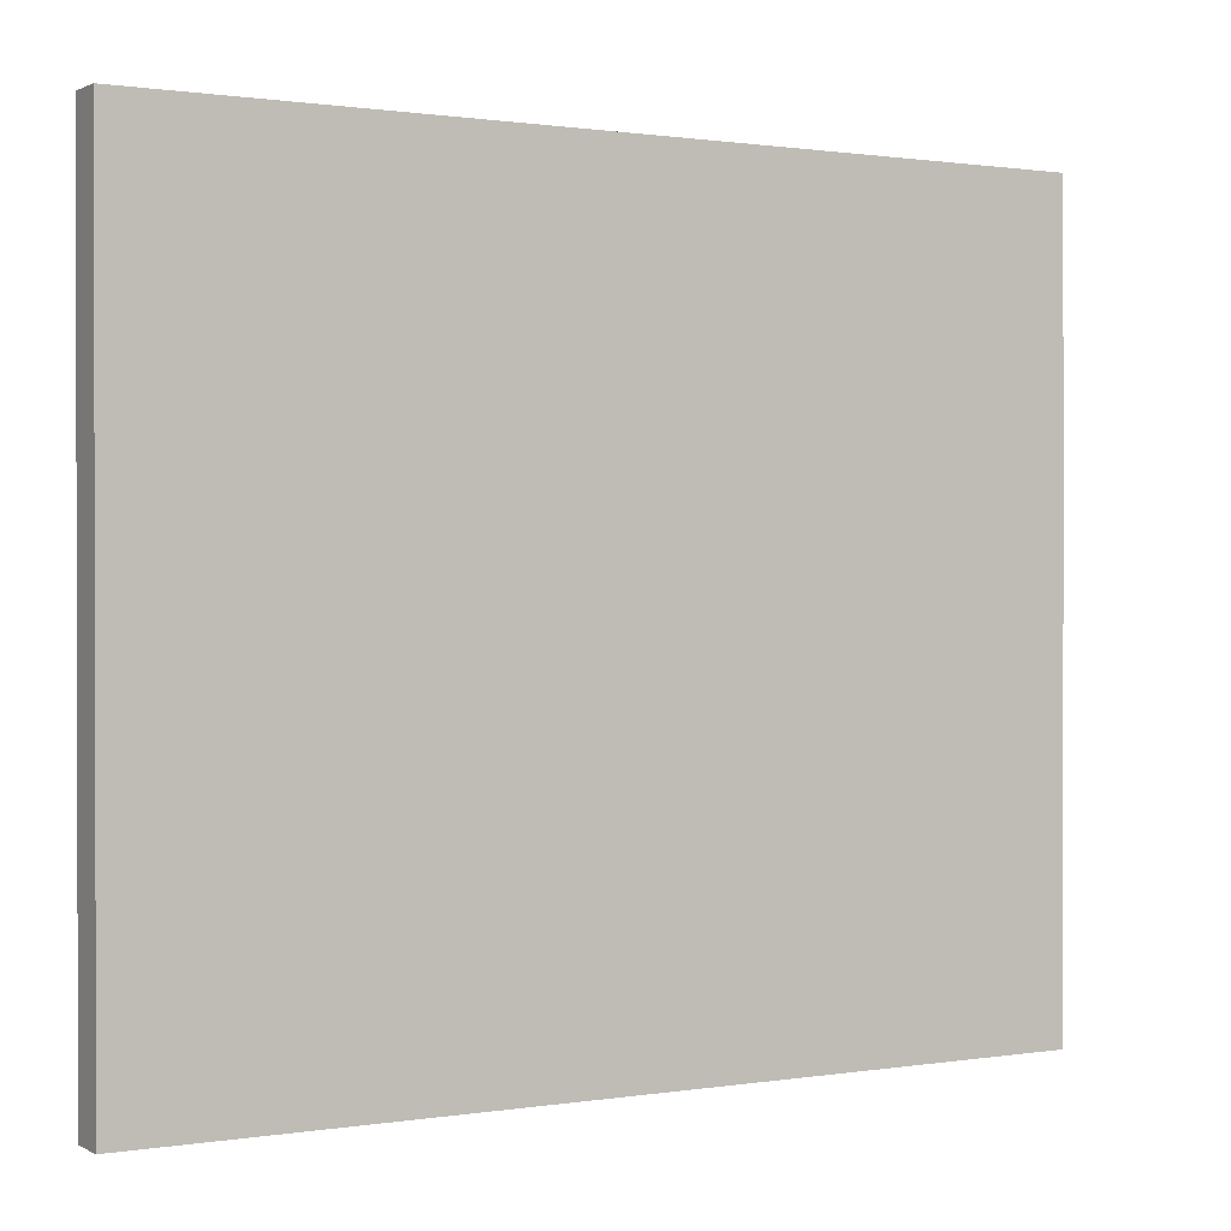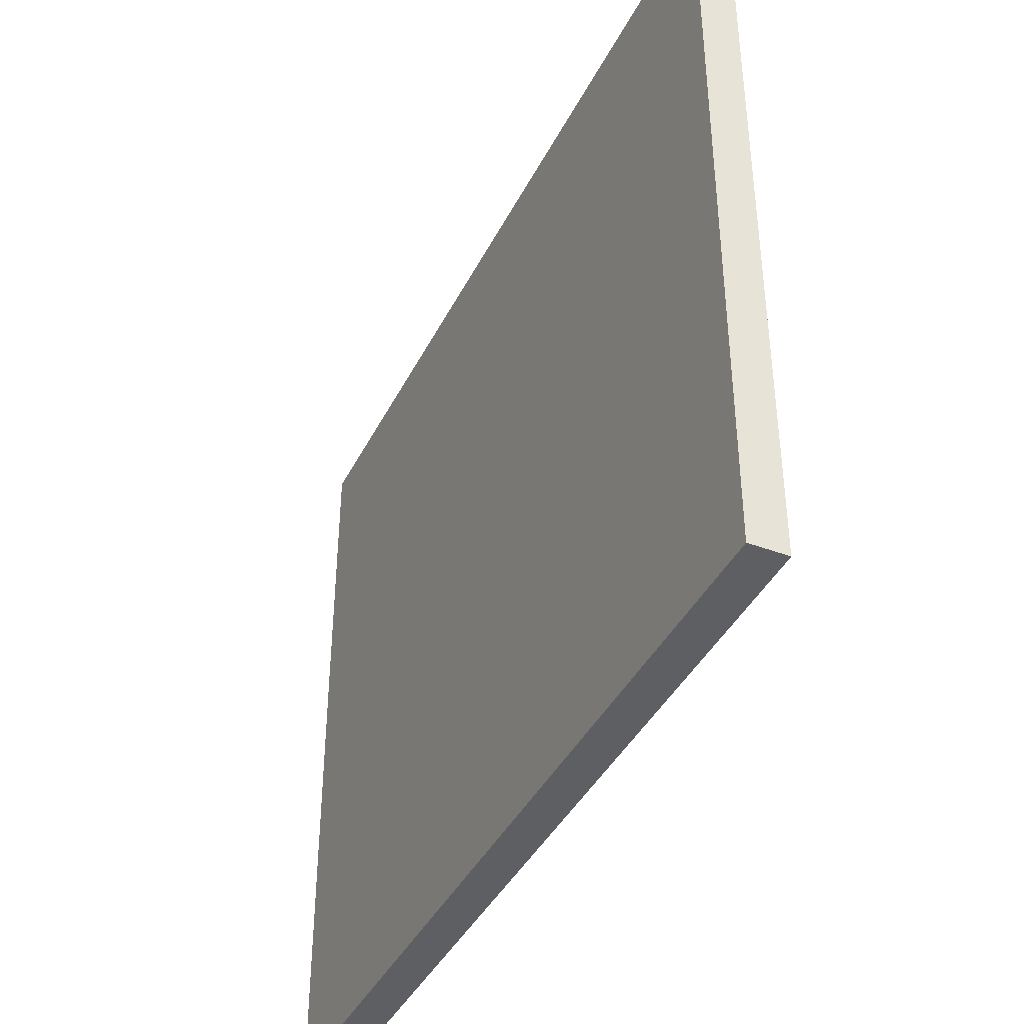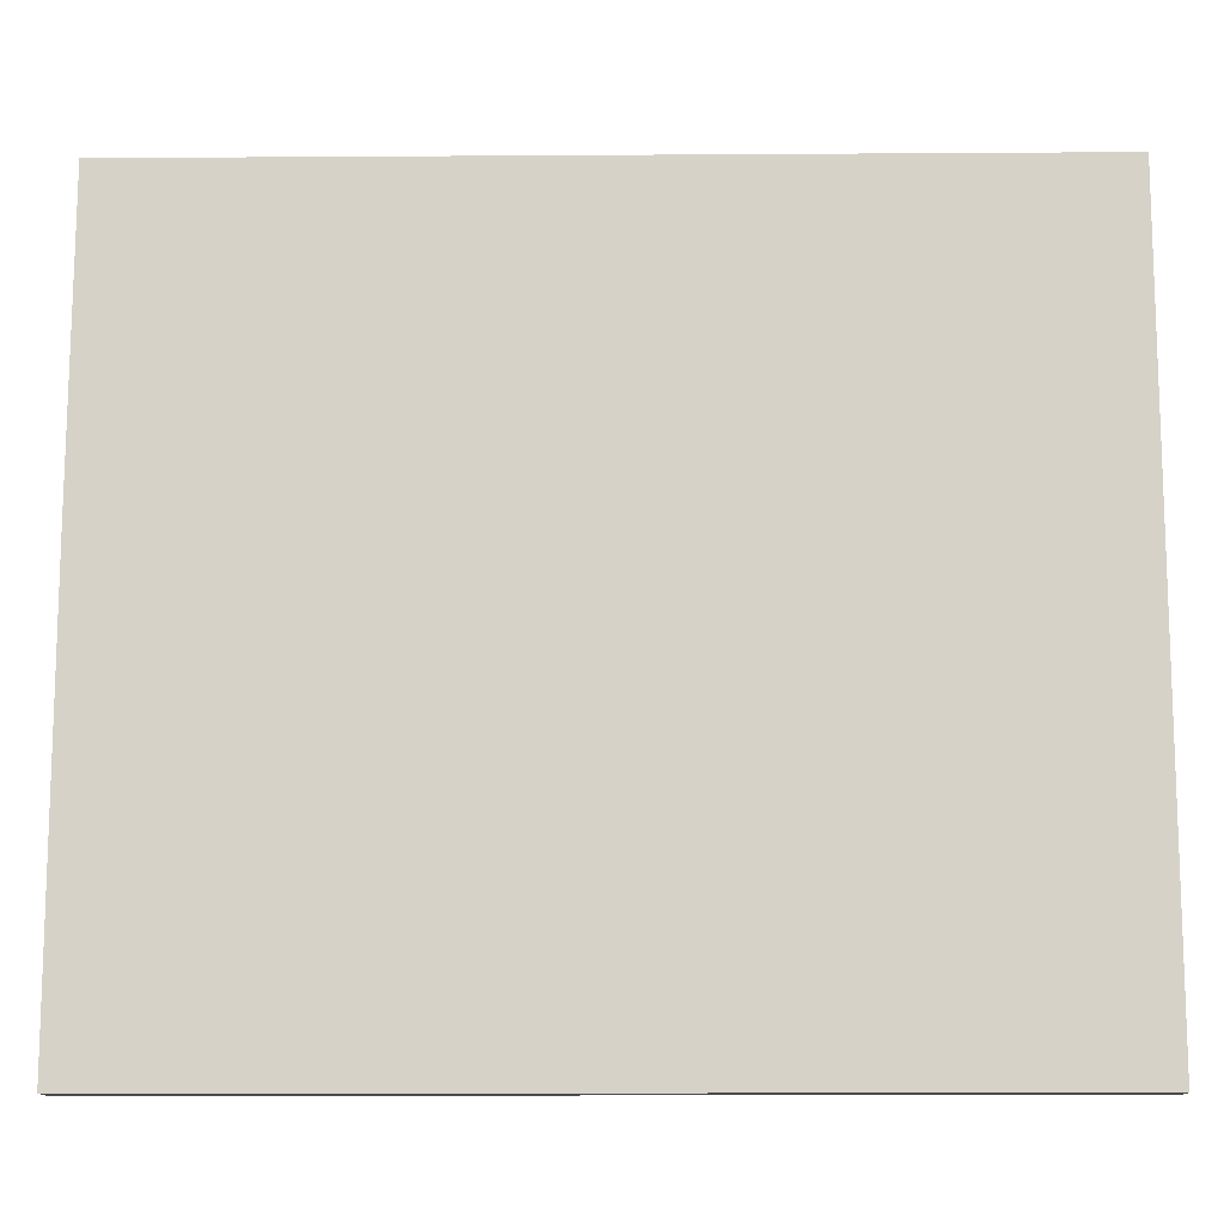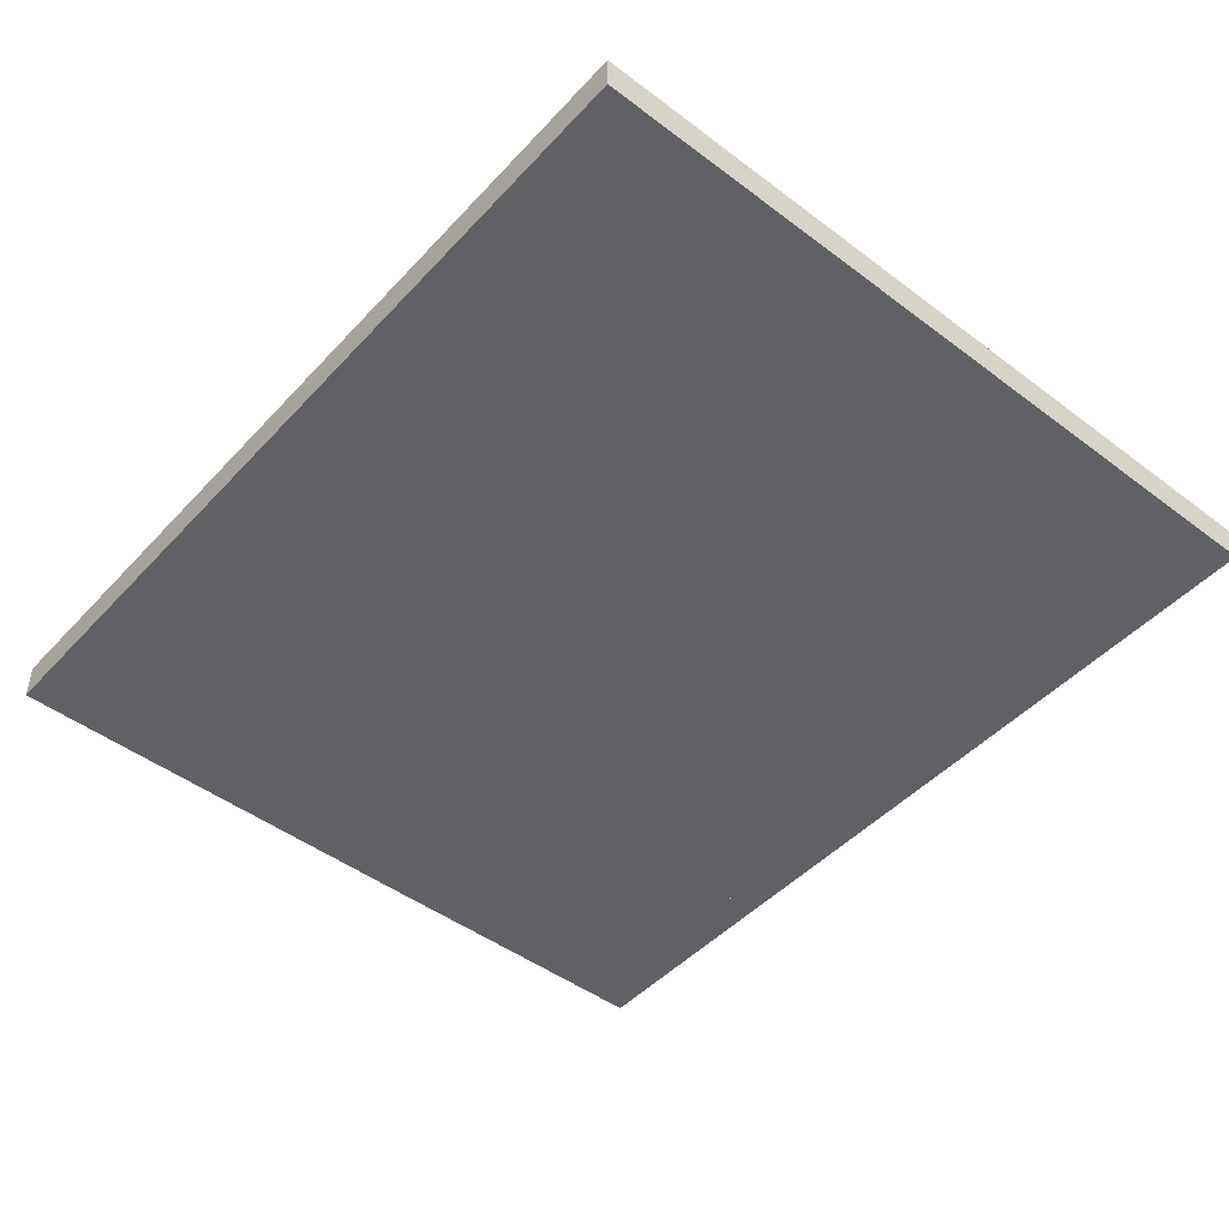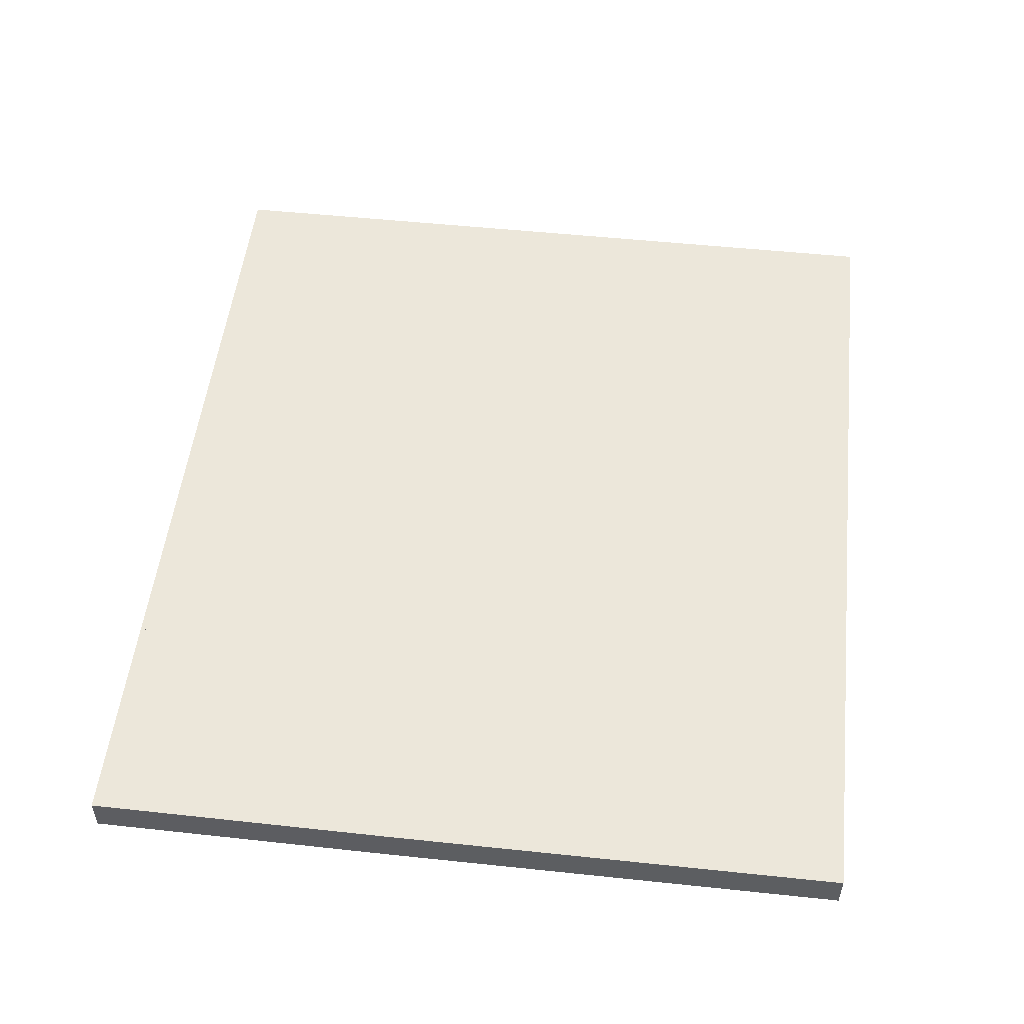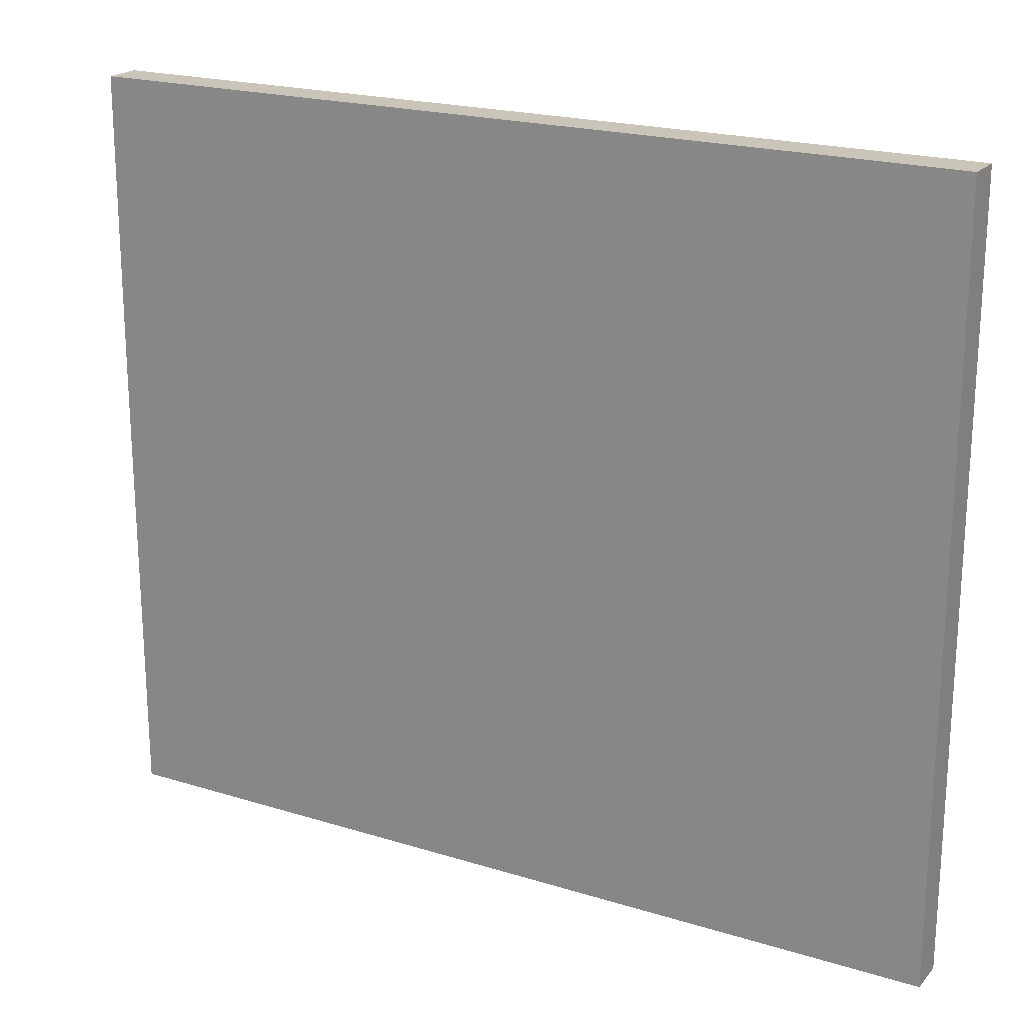
<metadata>
{"format":"obj","ext":"obj","renderer":"f3d","projection":"perspective","resolution":1024,"background":"white","views":[{"elev":0.8,"azim":149.5,"up":"+Y"},{"elev":-40.8,"azim":65.1,"up":"+Y"},{"elev":-12.4,"azim":0.9,"up":"+Y"},{"elev":-47.4,"azim":49.7,"up":"+Z"},{"elev":52.1,"azim":-83.5,"up":"+Z"},{"elev":20.7,"azim":29.2,"up":"+Y"}]}
</metadata>
<code>
o Decoration_Painting_Small_Cube.276
v -0.4 0.7138 0.068
v -0.8 -0.6691 0.068
v -0.4 -0.6691 0.068
v -0.2705 0.1547 0.068
v -0.2705 0.5624 0.068
v -0.4 0.05709 0.068
v -0.4 0.4633 0.068
v -0.1353 0.7138 0.068
v -0.2826 -0.6691 0.068
v -0.1413 -0.6691 0.068
v -0.2705 0.7138 0.068
v -0.4 0.7138 0.068
v -0.4 -0.4781 0.068
v -0.4 -0.2232 0.068
v -0.8 -0.2146 0.068
v -0.8 0.0403 0.068
v -0.2826 -0.5555 0.068
v -0.2826 -0.3005 0.068
v -0.1422 -0.6172 0.068
v -0.1489 -0.3594 0.068
v -0.8 0.1678 0.068
v -0.1389 0.6368 0.068
v -0.1433 0.2267 0.068
v -0.8 -0.08717 0.068
v -0.4 -0.3506 0.068
v -0.2826 -0.428 0.068
v -0.1455 -0.4883 0.068
v -0.4 -0.0957 0.068
v -0.2826 -0.173 0.068
v -0.1493 -0.2317 0.068
v -0.1414 0.3465 0.068
v -0.2705 0.2735 0.068
v -0.4 0.1752 0.068
v -0.2705 0.4456 0.068
v -0.4 0.347 0.068
v -0.1402 0.5193 0.068
v -0.706 0.1059 0.068
v -0.7368 -0.001308 0.068
v -0.5788 0.02208 0.068
v -0.6709 -0.04473 0.068
v -0.589 -0.0987 0.068
v -0.4975 -0.03145 0.068
v 0.8 0.7138 0.068
v 0.4 0.7138 0.068
v 0.8 -0.6691 0.068
v 0.4 -0.6691 0.068
v 0.2705 0.1547 0.068
v 0.2705 0.5624 0.068
v 0.4 0.05709 0.068
v 0.4 0.4633 0.068
v 0 0.7138 0.068
v 0.1353 0.7138 0.068
v 0.2826 -0.6691 0.068
v 0 -0.6691 0.068
v 0.1413 -0.6691 0.068
v 0.2705 0.7138 0.068
v 0.4 0.7138 0.068
v 0.4 -0.4781 0.068
v 0.4 -0.2232 0.068
v 0.8 -0.2146 0.068
v 0.8 0.0403 0.068
v 0.2826 -0.5555 0.068
v 0.2826 -0.3005 0.068
v 0.1422 -0.6172 0.068
v 0.1489 -0.3594 0.068
v 0 -0.6359 0.068
v 0 -0.3797 0.068
v 0.8 0.1678 0.068
v 0.1389 0.6368 0.068
v 0.1433 0.2267 0.068
v 0 0.6602 0.068
v 0 0.2517 0.068
v 0.8 -0.08717 0.068
v 0.4 -0.3506 0.068
v 0.2826 -0.428 0.068
v 0.1455 -0.4883 0.068
v 0 -0.5078 0.068
v 0.4 -0.0957 0.068
v 0.2826 -0.173 0.068
v 0.1493 -0.2317 0.068
v 0 -0.2517 0.068
v 0 0.3708 0.068
v 0.1414 0.3465 0.068
v 0.2705 0.2735 0.068
v 0.4 0.1752 0.068
v 0.2705 0.4456 0.068
v 0.4 0.347 0.068
v 0.1402 0.5193 0.068
v 0 0.5432 0.068
v 0.706 0.1059 0.068
v 0.7368 -0.001308 0.068
v 0.5788 0.02208 0.068
v 0.6709 -0.04473 0.068
v 0.589 -0.0987 0.068
v 0.4975 -0.03145 0.068
v -0.7976 0.7138 0.068
v -0.4 0.7138 0
v -0.8 -0.6691 0
v -0.4 -0.6691 0
v -0.2705 0.1547 0
v -0.2705 0.5624 0
v -0.4 0.05709 0
v -0.4 0.4633 0
v -0.1353 0.7138 0
v -0.2826 -0.6691 0
v -0.1413 -0.6691 0
v -0.2705 0.7138 0
v -0.4 0.7138 2e-06
v -0.4 -0.4781 0
v -0.4 -0.2232 0
v -0.8 -0.2146 0
v -0.8 0.0403 0
v -0.2826 -0.5555 0
v -0.2826 -0.3005 0
v -0.1422 -0.6172 0
v -0.1489 -0.3594 0
v -0.8 0.1678 0
v -0.1389 0.6368 0
v -0.1433 0.2267 0
v -0.8 -0.08717 0
v -0.4 -0.3506 0
v -0.2826 -0.428 0
v -0.1455 -0.4883 0
v -0.4 -0.0957 0
v -0.2826 -0.173 0
v -0.1493 -0.2317 0
v -0.1414 0.3465 0
v -0.2705 0.2735 0
v -0.4 0.1752 0
v -0.2705 0.4456 0
v -0.4 0.347 0
v -0.1402 0.5193 0
v -0.706 0.1059 2e-06
v -0.7368 -0.001308 0
v -0.5788 0.02208 0
v -0.6709 -0.04473 0
v -0.589 -0.0987 0
v -0.4975 -0.03145 0
v 0.8 0.7138 0
v 0.4 0.7138 0
v 0.8 -0.6691 0
v 0.4 -0.6691 0
v 0.2705 0.1547 0
v 0.2705 0.5624 0
v 0.4 0.05709 0
v 0.4 0.4633 0
v 0 0.7138 0
v 0.1353 0.7138 0
v 0.2826 -0.6691 0
v 0 -0.6691 0
v 0.1413 -0.6691 0
v 0.2705 0.7138 0
v 0.4 0.7138 2e-06
v 0.4 -0.4781 0
v 0.4 -0.2232 0
v 0.8 -0.2146 0
v 0.8 0.0403 0
v 0.2826 -0.5555 0
v 0.2826 -0.3005 0
v 0.1422 -0.6172 0
v 0.1489 -0.3594 0
v 0 -0.6359 0
v 0 -0.3797 0
v 0.8 0.1678 0
v 0.1389 0.6368 0
v 0.1433 0.2267 0
v 0 0.6602 0
v 0 0.2517 0
v 0.8 -0.08717 0
v 0.4 -0.3506 0
v 0.2826 -0.428 0
v 0.1455 -0.4883 0
v 0 -0.5078 0
v 0.4 -0.0957 0
v 0.2826 -0.173 0
v 0.1493 -0.2317 0
v 0 -0.2517 0
v 0 0.3708 0
v 0.1414 0.3465 0
v 0.2705 0.2735 0
v 0.4 0.1752 0
v 0.2705 0.4456 0
v 0.4 0.347 0
v 0.1402 0.5193 0
v 0 0.5432 0
v 0.706 0.1059 2e-06
v 0.7368 -0.001308 0
v 0.5788 0.02208 0
v 0.6709 -0.04473 0
v 0.589 -0.0987 0
v 0.4975 -0.03145 0
v -0.7976 0.7138 0
f 33 35 37 39
f 17 13 3 9
f 13 15 2 3
f 17 9 10 19
f 19 10 54 66
f 24 25 14 41 40 38 16
f 4 29 30 23
f 26 27 20 18
f 23 30 81 72
f 27 77 67 20
f 6 28 29 4
f 25 26 18 14
f 11 12 7 5
f 8 22 71 51
f 11 5 22 8
f 34 36 22 5
f 36 89 71 22
f 35 34 5 7
f 21 7 1 96
f 13 17 26 25
f 19 66 77 27
f 17 19 27 26
f 15 13 25 24
f 14 18 29 28
f 20 67 81 30
f 18 20 30 29
f 16 38 37 21
f 6 4 32 33
f 23 72 82 31
f 4 23 31 32
f 33 32 34 35
f 31 82 89 36
f 32 31 36 34
f 37 35 7 21
f 37 38 40 39
f 39 40 41 42
f 39 42 6 33
f 42 41 14 28
f 6 42 28
f 85 92 90 87
f 62 53 46 58
f 58 46 45 60
f 62 64 55 53
f 64 66 54 55
f 73 61 91 93 94 59 74
f 47 70 80 79
f 75 63 65 76
f 70 72 81 80
f 76 65 67 77
f 49 47 79 78
f 74 59 63 75
f 56 48 50 57
f 52 51 71 69
f 56 52 69 48
f 86 48 69 88
f 88 69 71 89
f 87 50 48 86
f 68 43 44 50
f 58 74 75 62
f 64 76 77 66
f 62 75 76 64
f 60 73 74 58
f 59 78 79 63
f 65 80 81 67
f 63 79 80 65
f 61 68 90 91
f 49 85 84 47
f 70 83 82 72
f 47 84 83 70
f 85 87 86 84
f 83 88 89 82
f 84 86 88 83
f 90 68 50 87
f 90 92 93 91
f 92 95 94 93
f 92 85 49 95
f 95 78 59 94
f 49 78 95
f 129 135 133 131
f 113 105 99 109
f 109 99 98 111
f 113 115 106 105
f 115 162 150 106
f 120 112 134 136 137 110 121
f 100 119 126 125
f 122 114 116 123
f 119 168 177 126
f 123 116 163 173
f 102 100 125 124
f 121 110 114 122
f 107 101 103 108
f 104 147 167 118
f 107 104 118 101
f 130 101 118 132
f 132 118 167 185
f 131 103 101 130
f 117 192 97 103
f 109 121 122 113
f 115 123 173 162
f 113 122 123 115
f 111 120 121 109
f 110 124 125 114
f 116 126 177 163
f 114 125 126 116
f 112 117 133 134
f 102 129 128 100
f 119 127 178 168
f 100 128 127 119
f 129 131 130 128
f 127 132 185 178
f 128 130 132 127
f 133 117 103 131
f 133 135 136 134
f 135 138 137 136
f 135 129 102 138
f 138 124 110 137
f 102 124 138
f 181 183 186 188
f 158 154 142 149
f 154 156 141 142
f 158 149 151 160
f 160 151 150 162
f 169 170 155 190 189 187 157
f 143 175 176 166
f 171 172 161 159
f 166 176 177 168
f 172 173 163 161
f 145 174 175 143
f 170 171 159 155
f 152 153 146 144
f 148 165 167 147
f 152 144 165 148
f 182 184 165 144
f 184 185 167 165
f 183 182 144 146
f 164 146 140 139
f 154 158 171 170
f 160 162 173 172
f 158 160 172 171
f 156 154 170 169
f 155 159 175 174
f 161 163 177 176
f 159 161 176 175
f 157 187 186 164
f 145 143 180 181
f 166 168 178 179
f 143 166 179 180
f 181 180 182 183
f 179 178 185 184
f 180 179 184 182
f 186 183 146 164
f 186 187 189 188
f 188 189 190 191
f 188 191 145 181
f 191 190 155 174
f 145 191 174
f 96 1 97 192
f 3 2 98 99
f 7 12 108 103
f 8 51 147 104
f 10 9 105 106
f 54 10 106 150
f 11 8 104 107
f 12 11 107 108
f 9 3 99 105
f 1 7 103 97
f 44 43 139 140
f 45 46 142 141
f 57 50 146 153
f 51 52 148 147
f 53 55 151 149
f 55 54 150 151
f 52 56 152 148
f 56 57 153 152
f 46 53 149 142
f 50 44 140 146
f 96 192 117 21
f 21 117 112 16
f 16 112 120 24
f 24 120 111 15
f 15 111 98 2
f 45 141 156 60
f 60 156 169 73
f 73 169 157 61
f 61 157 164 68
f 68 164 139 43

</code>
